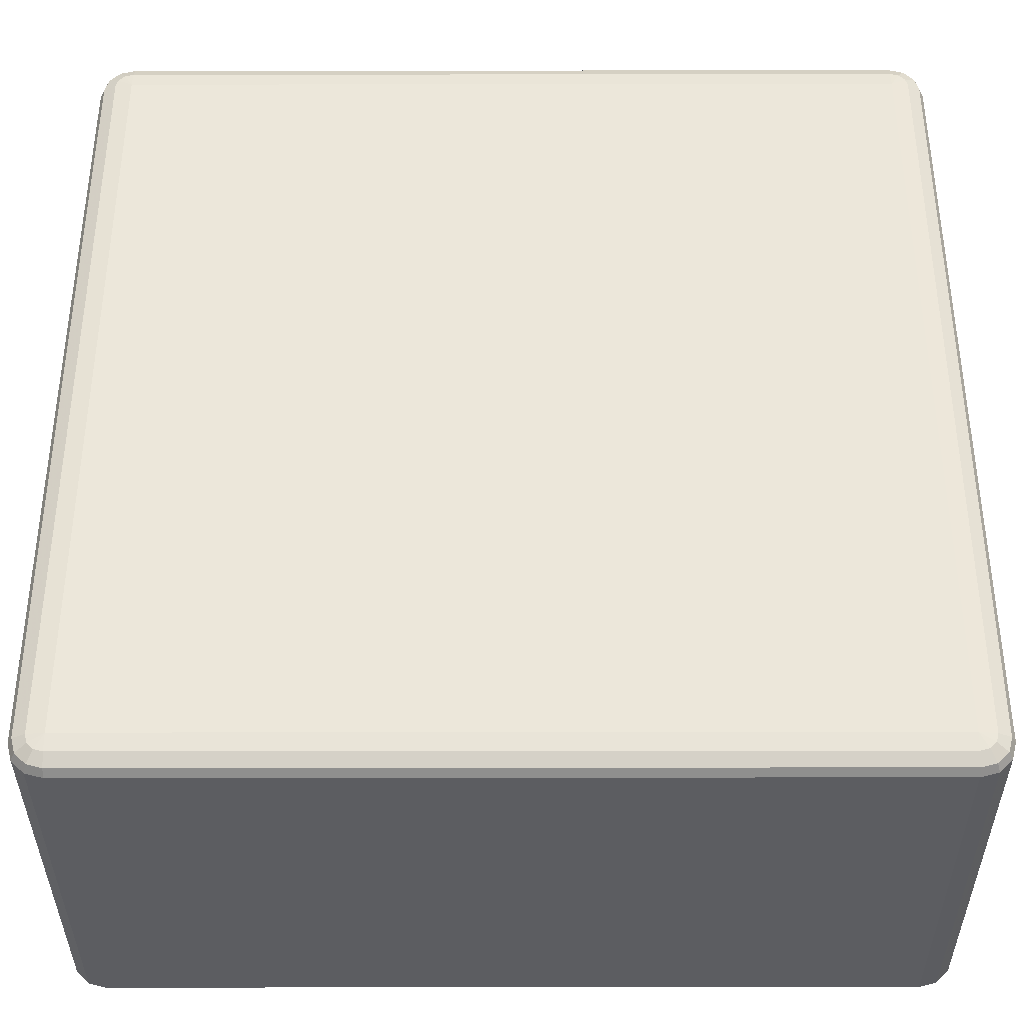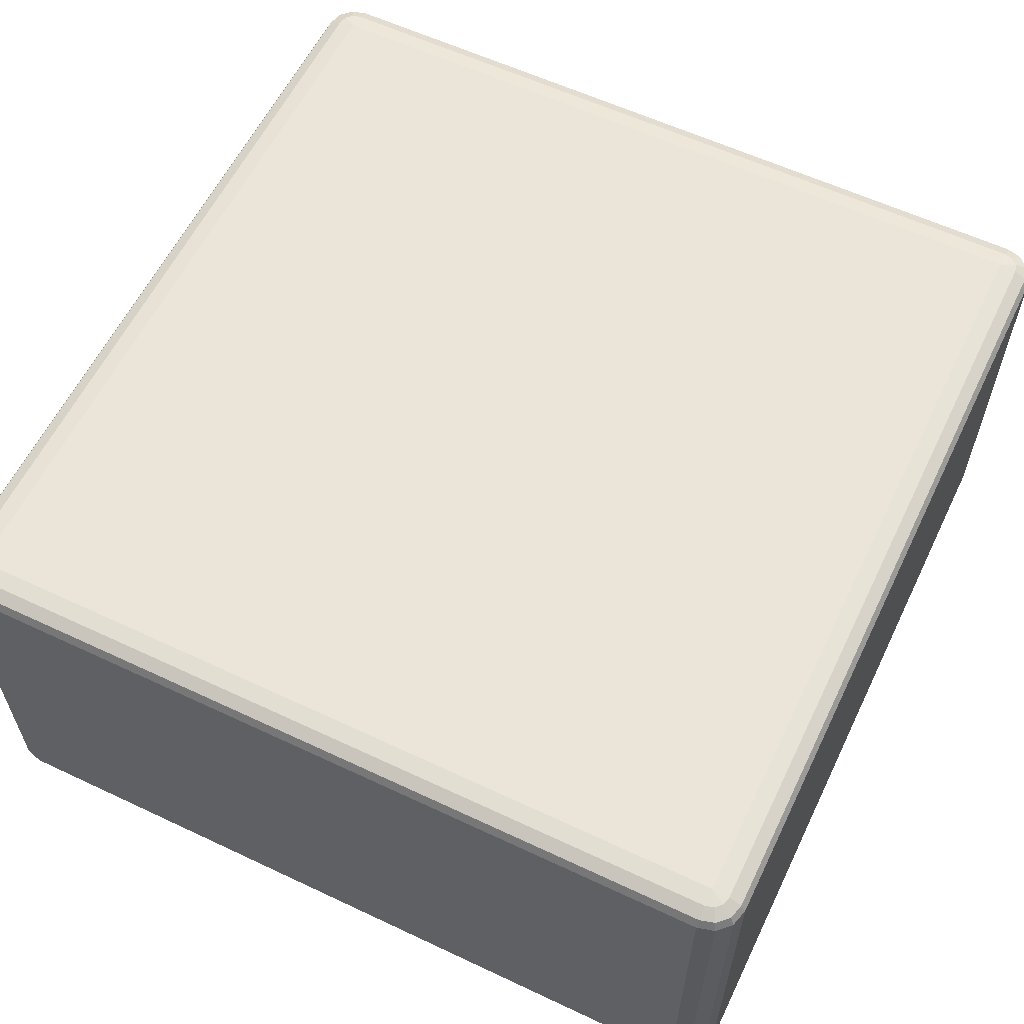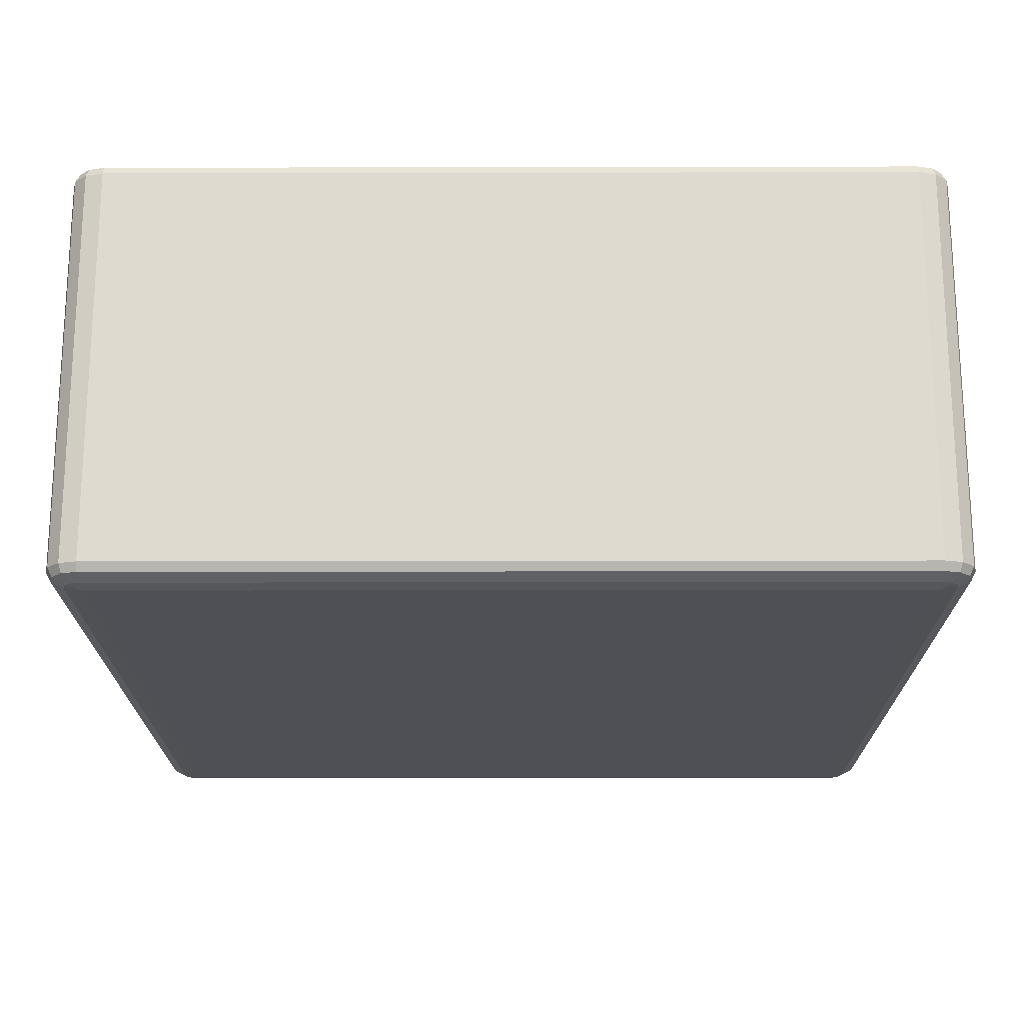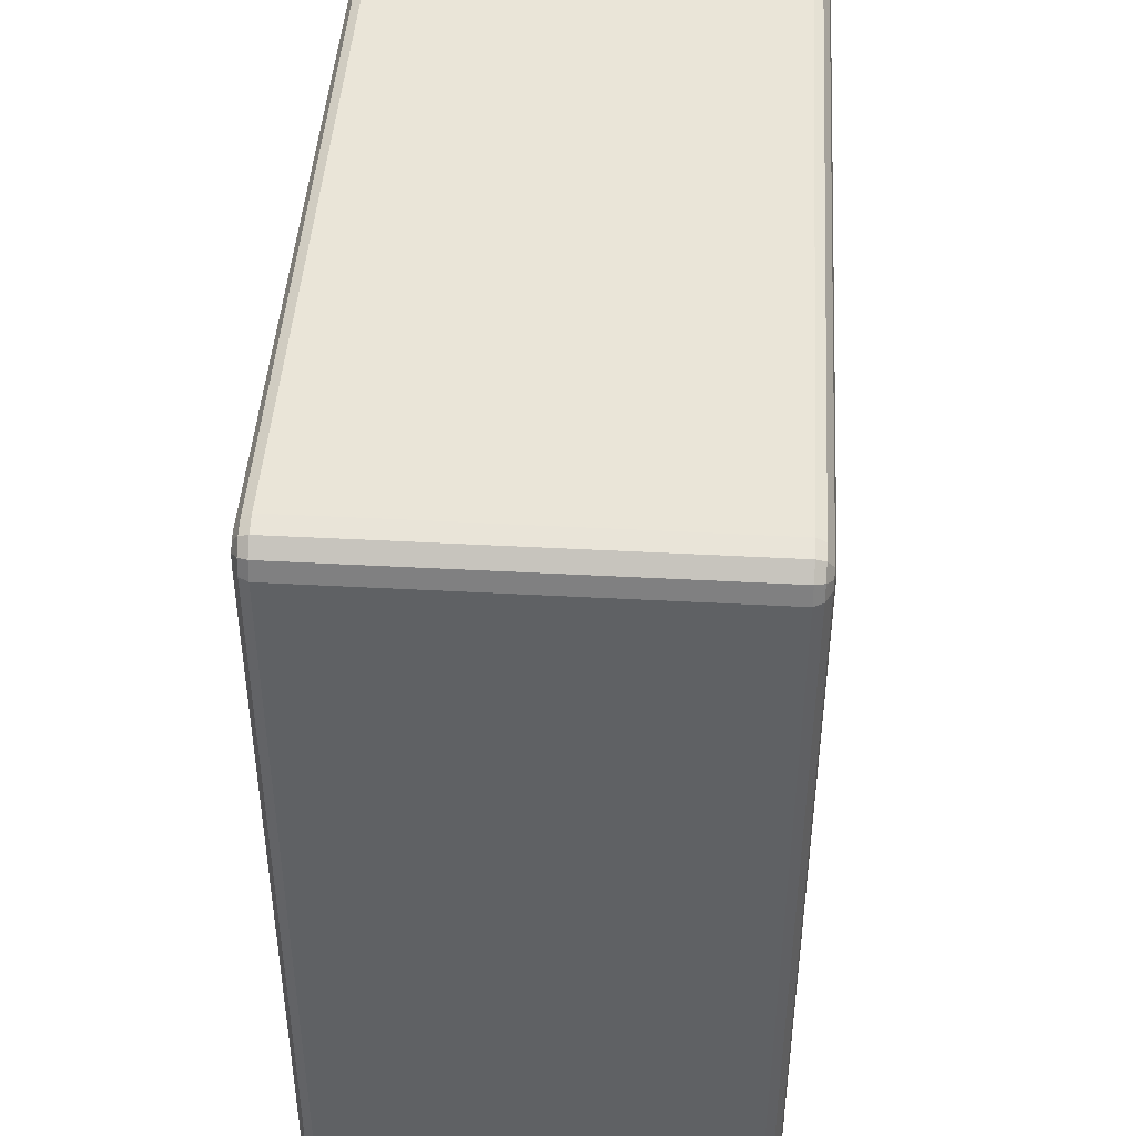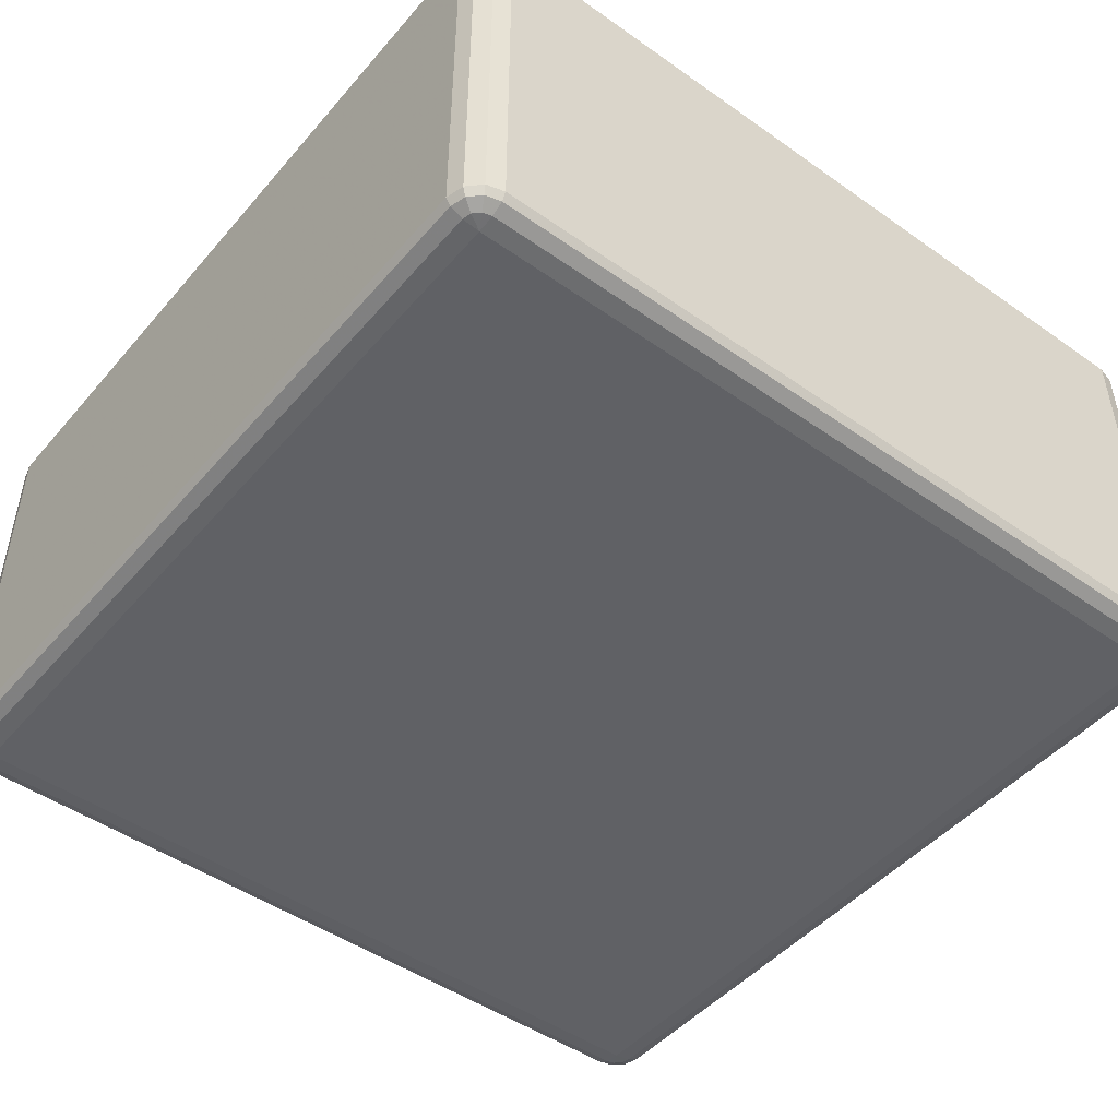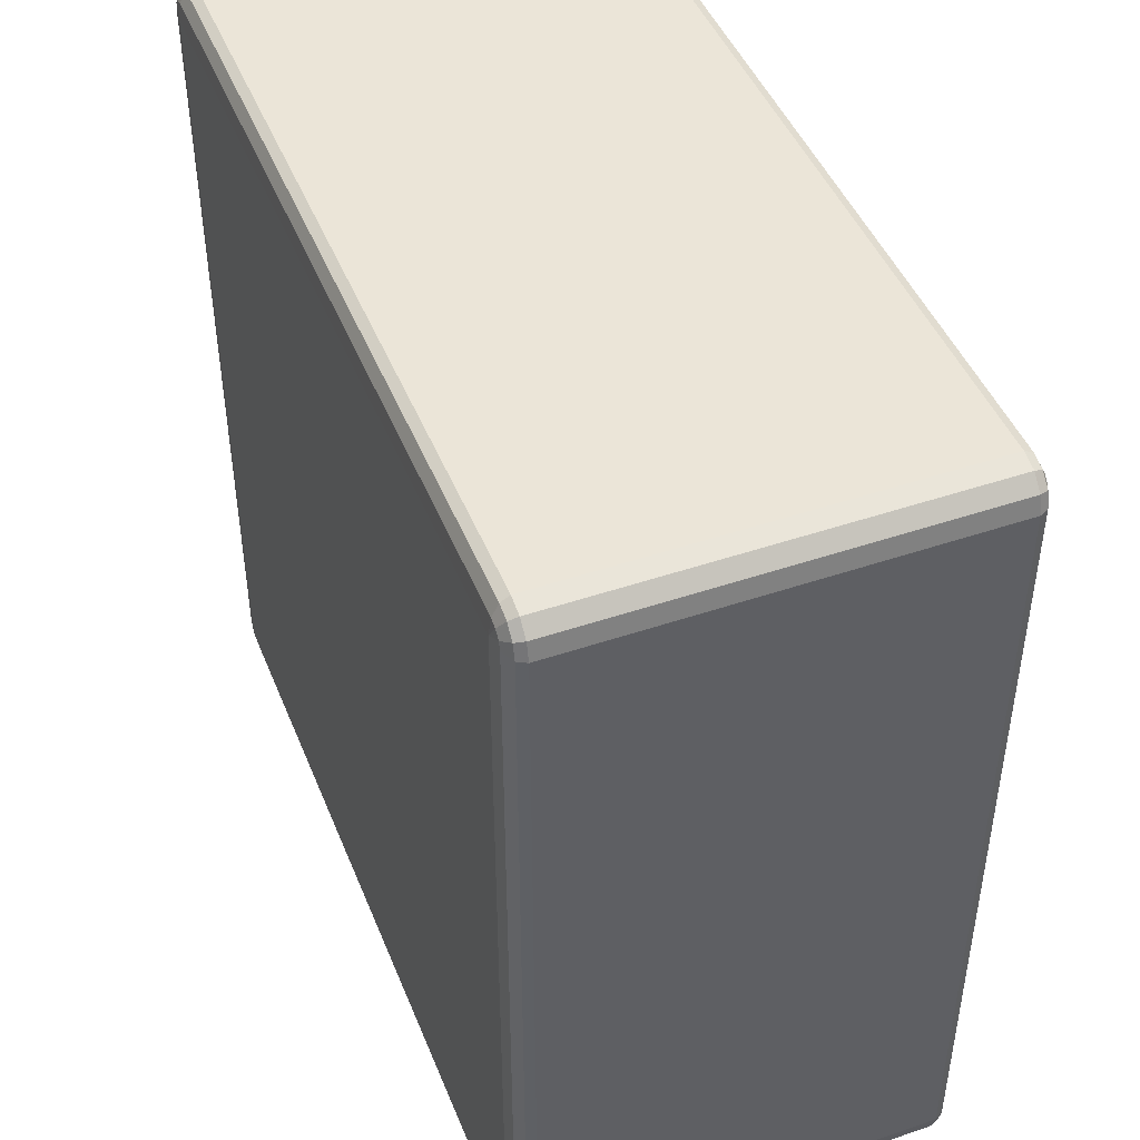
<metadata>
{"format":"obj","ext":"obj","renderer":"f3d","projection":"perspective","resolution":1024,"background":"white","views":[{"elev":-37.0,"azim":-179.9,"up":"+Z"},{"elev":59.5,"azim":115.8,"up":"+Y"},{"elev":-19.3,"azim":90.2,"up":"+Y"},{"elev":44.5,"azim":-86.4,"up":"+Z"},{"elev":-47.5,"azim":141.6,"up":"+Y"},{"elev":45.9,"azim":68.7,"up":"+Z"}]}
</metadata>
<code>
v 1350 378 6150
v 1350 -82 6150
v 1330 -82 6145
v 1330 378 6145
v 1315 -82 6130
v 1315 378 6130
v 1310 -82 6110
v 1310 378 6110
v 1310 -82 5190
v 1310 378 5190
v 1315 -82 5170
v 1315 378 5170
v 1330 -82 5155
v 1330 378 5155
v 1350 -82 5150
v 1350 378 5150
v 2270 -82 5150
v 2270 378 5150
v 2290 -82 5155
v 2290 378 5155
v 2305 -82 5170
v 2305 378 5170
v 2310 -82 5190
v 2310 378 5190
v 2310 -82 6110
v 2310 378 6110
v 2305 -82 6130
v 2305 378 6130
v 2290 -82 6145
v 2290 378 6145
v 2270 -82 6150
v 2270 378 6150
v 1350 388 6145
v 1333 388 6140
v 2270 388 6145
v 1320 388 6127
v 2287 388 6140
v 1315 388 6110
v 2300 388 6127
v 1315 388 5190
v 2305 388 6110
v 1320 388 5173
v 2305 388 5190
v 1333 388 5160
v 2300 388 5173
v 1350 388 5155
v 2287 388 5160
v 2270 388 5155
v 2280 395.3 5173
v 2270 395.3 5170
v 1350 395.3 5170
v 1340 395.3 5173
v 1350 398 5190
v 1333 395.3 5180
v 1330 395.3 5190
v 2270 398 5190
v 1330 395.3 6110
v 1350 398 6110
v 1333 395.3 6120
v 1340 395.3 6127
v 1350 395.3 6130
v 2270 398 6110
v 2270 395.3 6130
v 2280 395.3 6127
v 2287 395.3 6120
v 2290 395.3 6110
v 2290 395.3 5190
v 2287 395.3 5180
v 1333 -92 6140
v 1350 -92 6145
v 1320 -92 6127
v 2270 -92 6145
v 1315 -92 6110
v 2287 -92 6140
v 1315 -92 5190
v 2300 -92 6127
v 1320 -92 5173
v 2305 -92 6110
v 1333 -92 5160
v 2305 -92 5190
v 1350 -92 5155
v 2300 -92 5173
v 2270 -92 5155
v 2287 -92 5160
v 2270 -99.32 5170
v 2280 -99.32 5173
v 2287 -99.32 5180
v 2290 -99.32 5190
v 2270 -102 5190
v 2290 -99.32 6110
v 1350 -99.32 5170
v 2287 -99.32 6120
v 1340 -99.32 5173
v 2280 -99.32 6127
v 1333 -99.32 5180
v 1350 -102 5190
v 1330 -99.32 5190
v 1330 -99.32 6110
v 2270 -102 6110
v 1350 -102 6110
v 1333 -99.32 6120
v 2270 -99.32 6130
v 1340 -99.32 6127
v 1350 -99.32 6130
f 3 2 1
f 1 4 3
f 5 3 4
f 4 6 5
f 7 5 6
f 6 8 7
f 9 7 8
f 8 10 9
f 11 9 10
f 10 12 11
f 13 11 12
f 12 14 13
f 15 13 14
f 14 16 15
f 17 15 16
f 16 18 17
f 19 17 18
f 18 20 19
f 21 19 20
f 20 22 21
f 23 21 22
f 22 24 23
f 25 23 24
f 24 26 25
f 27 25 26
f 26 28 27
f 29 27 28
f 28 30 29
f 31 29 30
f 30 32 31
f 2 31 32
f 32 1 2
f 4 1 33
f 33 34 4
f 6 4 34
f 35 33 1
f 1 32 35
f 34 36 6
f 8 6 36
f 37 35 32
f 32 30 37
f 36 38 8
f 10 8 38
f 39 37 30
f 30 28 39
f 38 40 10
f 12 10 40
f 41 39 28
f 28 26 41
f 40 42 12
f 14 12 42
f 43 41 26
f 26 24 43
f 42 44 14
f 16 14 44
f 45 43 24
f 24 22 45
f 44 46 16
f 18 16 46
f 47 45 22
f 22 20 47
f 20 18 48
f 48 47 20
f 46 48 18
f 45 47 49
f 47 48 50
f 50 49 47
f 48 46 51
f 51 50 48
f 52 51 46
f 46 44 52
f 50 51 53
f 51 52 53
f 54 52 44
f 52 54 53
f 44 42 54
f 55 54 42
f 54 55 53
f 42 40 55
f 53 56 50
f 49 50 56
f 57 55 40
f 40 38 57
f 58 53 55
f 55 57 58
f 56 53 58
f 59 57 38
f 57 59 58
f 38 36 59
f 60 59 36
f 59 60 58
f 36 34 60
f 61 60 34
f 60 61 58
f 34 33 61
f 62 58 61
f 58 62 56
f 63 61 33
f 61 63 62
f 33 35 63
f 64 63 35
f 63 64 62
f 35 37 64
f 65 64 37
f 64 65 62
f 37 39 65
f 65 66 62
f 66 65 39
f 56 62 66
f 39 41 66
f 67 66 41
f 66 67 56
f 41 43 67
f 67 68 56
f 68 67 43
f 68 49 56
f 43 45 68
f 49 68 45
f 2 3 69
f 69 70 2
f 31 2 70
f 71 69 3
f 3 5 71
f 70 72 31
f 29 31 72
f 73 71 5
f 5 7 73
f 72 74 29
f 27 29 74
f 75 73 7
f 7 9 75
f 74 76 27
f 25 27 76
f 77 75 9
f 9 11 77
f 76 78 25
f 23 25 78
f 79 77 11
f 11 13 79
f 78 80 23
f 21 23 80
f 81 79 13
f 13 15 81
f 80 82 21
f 19 21 82
f 83 81 15
f 15 17 83
f 17 19 84
f 84 83 17
f 82 84 19
f 81 83 85
f 83 84 86
f 86 85 83
f 84 82 87
f 87 86 84
f 88 87 82
f 82 80 88
f 87 89 86
f 88 89 87
f 86 89 85
f 90 88 80
f 80 78 90
f 85 91 81
f 91 85 89
f 79 81 91
f 92 90 78
f 78 76 92
f 91 93 79
f 77 79 93
f 94 92 76
f 76 74 94
f 93 95 77
f 75 77 95
f 91 96 93
f 93 96 95
f 89 96 91
f 95 97 75
f 95 96 97
f 73 75 97
f 97 98 73
f 98 97 96
f 71 73 98
f 96 89 99
f 99 89 88
f 88 90 99
f 92 99 90
f 94 99 92
f 96 100 98
f 99 100 96
f 98 101 71
f 98 100 101
f 69 71 101
f 102 99 94
f 100 99 102
f 102 94 74
f 74 72 102
f 101 103 69
f 101 100 103
f 70 69 103
f 102 104 100
f 103 100 104
f 104 102 72
f 103 104 70
f 72 70 104

</code>
